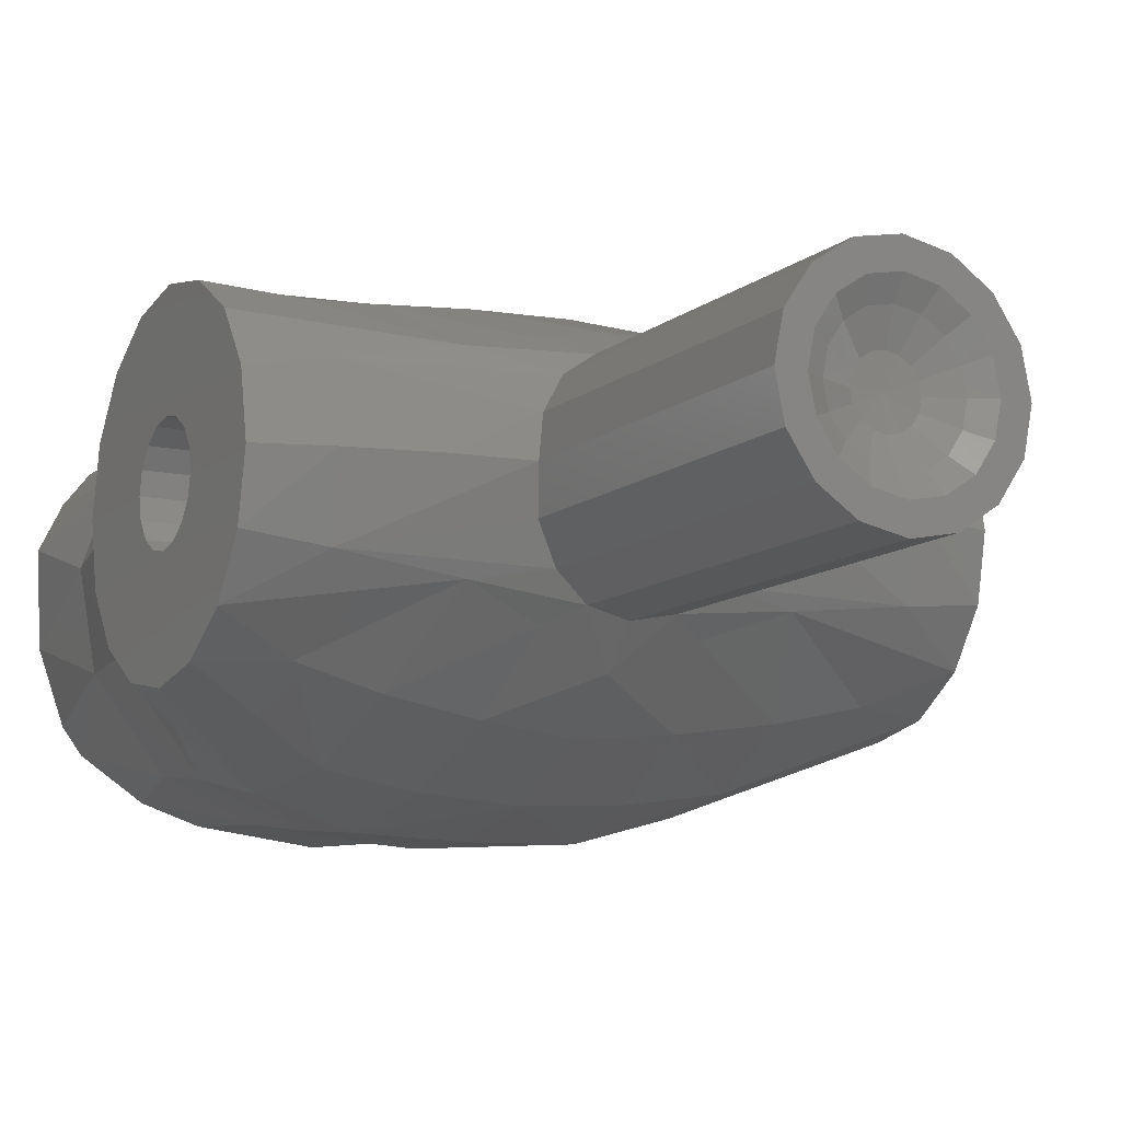
<metadata>
{"format":"stl","ext":"stl","renderer":"f3d","projection":"perspective","resolution":1024,"background":"white","views":[{"elev":-10.9,"azim":-29.0,"up":"+Z"}]}
</metadata>
<code>
# stl→obj: 440 verts, 814 faces
v 0.32 0.66 -0.032
v 0.3824 0.66 -0.02168
v 0.3673 0.66 -0.1182
v -0.3824 0.66 -0.02168
v -0.32 0.66 -0.032
v -0.3673 0.66 -0.1182
v 0.16 0.66 -0.192
v 0 0.66 -0.3084
v -0.16 0.66 -0.192
v 0 -0.732 0.008
v 0.01722 -0.736 0.04958
v -0 -0.736 0.053
v 0.03182 -0.736 0.03982
v 0.04158 -0.736 0.02522
v 0.045 -0.736 0.008
v 0.04158 -0.736 -0.009221
v 0.03182 -0.736 -0.02382
v 0.01722 -0.736 -0.03358
v 0 -0.736 -0.037
v -0.01722 -0.736 -0.03358
v -0.03182 -0.736 -0.02382
v -0.04158 -0.736 -0.009221
v -0.045 -0.736 0.008
v -0.04158 -0.736 0.02522
v -0.03182 -0.736 0.03982
v -0.01722 -0.736 0.04958
v 0 -0.736 0.053
v 0.16 0.22 0.128
v 0.2212 0.22 0.1158
v 0.2731 0.22 0.08114
v 0.3078 0.22 0.02923
v 0.32 0.22 -0.032
v 0.3078 0.22 -0.09323
v 0.2731 0.22 -0.1451
v 0.2212 0.22 -0.1798
v 0.16 0.22 -0.192
v 0.32 0.66 0.128
v 0.3078 0.66 0.02923
v 0.2731 0.66 0.08114
v 0.2212 0.66 0.1158
v 0.16 0.66 0.128
v 0.32 0.66 -0.192
v 0.2212 0.66 -0.1798
v 0.2731 0.66 -0.1451
v 0.3078 0.66 -0.09323
v -0.16 0.22 -0.192
v -0.2212 0.22 -0.1798
v -0.16 0.22 0.128
v -0.2731 0.22 -0.1451
v -0.3078 0.22 -0.09323
v -0.32 0.22 -0.032
v -0.3078 0.22 0.02923
v -0.2731 0.22 0.08114
v -0.2212 0.22 0.1158
v -0.3078 0.66 -0.09323
v -0.32 0.66 -0.192
v -0.2731 0.66 -0.1451
v -0.2212 0.66 -0.1798
v -0.16 0.66 0.128
v -0.2212 0.66 0.1158
v -0.32 0.66 0.128
v -0.2731 0.66 0.08114
v -0.3078 0.66 0.02923
v 0.4116 0.68 -0.0912
v 0.3824 0.68 -0.02168
v 0.418 0.68 0.0448
v -0.3824 0.68 -0.02168
v -0.4116 0.68 -0.0912
v -0.418 0.68 0.0448
v 0 0.68 0.2444
v 0.1736 0.68 0.2372
v -0.1736 0.68 0.2372
v -0.5 0.08 0.08
v -0.5 0.08 -0
v -0.5 0.07391 0.03061
v -0.5 0.05657 0.05657
v -0.5 0.03061 0.07391
v -0.5 0 0.08
v -0.5 0.08 -0.08
v -0.5 -0 -0.08
v -0.5 0.03061 -0.07391
v -0.5 0.05657 -0.05657
v -0.5 0.07391 -0.03061
v -0.5 -0.08 -0.08
v -0.5 -0.08 0
v -0.5 -0.07391 -0.03061
v -0.5 -0.05657 -0.05657
v -0.5 -0.03061 -0.07391
v -0.5 -0.08 0.08
v -0.5 -0.03061 0.07391
v -0.5 -0.05657 0.05657
v -0.5 -0.07391 0.03061
v 0.5 -0.08 0
v 0.5 -0.07391 0.03061
v 0.5 -0.08 0.08
v 0.5 -0.05657 0.05657
v 0.5 -0.03061 0.07391
v 0.5 0 0.08
v 0.5 -0 -0.08
v 0.5 -0.03061 -0.07391
v 0.5 -0.08 -0.08
v 0.5 -0.05657 -0.05657
v 0.5 -0.07391 -0.03061
v 0.5 0.08 -0
v 0.5 0.07391 -0.03061
v 0.5 0.08 -0.08
v 0.5 0.05657 -0.05657
v 0.5 0.03061 -0.07391
v 0.5 0.03061 0.07391
v 0.5 0.08 0.08
v 0.5 0.05657 0.05657
v 0.5 0.07391 0.03061
v 0.06123 -0.22 -0.1398
v 4e-06 -0.212 -0.152
v 0 -0.16 -0.208
v 0 -0.076 -0.276
v 0.132 -0.092 -0.264
v 0 0.356 -0.372
v 0.156 0.2 -0.372
v 0 0.204 -0.376
v 0 0.056 -0.344
v 0.164 0.352 -0.356
v 0.144 0.048 -0.336
v 0 0.68 -0.3436
v 0.164 0.5 -0.336
v 0 0.504 -0.352
v 0.1732 0.68 -0.3224
v 0.16 -0.284 0.008
v 0.1478 -0.26 -0.05323
v 0.388 -0.227 -0.1041
v 0.1131 -0.24 -0.1051
v 0.264 -0.272 0.008
v 0.396 -0.2564 0.004164
v 0.5 -0.2217 -0.09185
v 0.5 -0.24 0
v 0.5 -0.1697 -0.1697
v 0.22 -0.224 -0.124
v 0.388 -0.1219 -0.2164
v 0.268 -0.108 -0.244
v 0.5 -0.09185 -0.2217
v 0.28 0.036 -0.316
v 0.396 0.02 -0.276
v 0.5 0 -0.24
v 0.296 0.192 -0.332
v 0.412 0.172 -0.26
v 0.5 0.09185 -0.2217
v 0.5 0.1697 -0.1697
v 0.312 0.336 -0.3
v 0.436 0.308 -0.156
v 0.404 0.48 -0.152
v 0.3 0.492 -0.28
v 0.3468 0.68 -0.234
v 0.3748 0.68 -0.1964
v 0.2572 0.68 -0.2944
v 0.108 -0.192 -0.164
v 0.116 -0.192 0.18
v 0 -0.152 0.212
v 0 -0.228 0.168
v 0.06123 -0.24 0.1558
v 0.148 -0.088 0.236
v 0 -0.068 0.248
v 0.148 0.036 0.268
v 0 0.048 0.272
v 0.148 0.312 0.236
v 0 0.176 0.264
v 0.148 0.172 0.26
v 0 0.312 0.248
v 0 0.468 0.232
v 0.144 0.472 0.22
v 0.1131 -0.256 0.1211
v 0.1478 -0.272 0.06923
v 0.388 -0.2312 0.1124
v 0.228 -0.228 0.148
v 0.5 -0.2217 0.09185
v 0.42 0.296 0.128
v 0.392 0.156 0.216
v 0.5 0.1697 0.1697
v 0.5 0.09185 0.2217
v 0.384 0.01261 0.2497
v 0.5 0 0.24
v 0.5 -0.09185 0.2217
v 0.384 -0.1219 0.2081
v 0.5 -0.1697 0.1697
v 0.268 -0.104 0.22
v 0.284 0.308 0.208
v 0.276 0.164 0.24
v 0.268 0.024 0.256
v 0.388 0.468 0.108
v 0.28 0.472 0.18
v 0.3844 0.68 0.1128
v 0.3472 0.68 0.1596
v 0.3068 0.68 0.188
v 0.5 0.2217 -0.09185
v 0.464 0.304 -0.008
v 0.5 0.24 0
v 0.432 0.468 -0.016
v 0.5 0.2217 0.09185
v -0.06123 -0.22 -0.1398
v -0.1131 -0.24 -0.1051
v -0.22 -0.224 -0.124
v -0.108 -0.192 -0.164
v -0.388 -0.227 -0.1041
v -0.268 -0.108 -0.244
v -0.132 -0.092 -0.264
v -0.28 0.036 -0.316
v -0.144 0.048 -0.336
v -0.296 0.192 -0.332
v -0.156 0.2 -0.372
v -0.164 0.352 -0.356
v -0.312 0.336 -0.3
v -0.3 0.492 -0.28
v -0.164 0.5 -0.336
v -0.2572 0.68 -0.2944
v -0.1732 0.68 -0.3224
v -0.3468 0.68 -0.234
v -0.404 0.48 -0.152
v -0.3748 0.68 -0.1964
v -0.436 0.308 -0.156
v -0.5 -0.09185 -0.2217
v -0.396 0.02 -0.276
v -0.5 0 -0.24
v -0.412 0.172 -0.26
v -0.5 0.1697 -0.1697
v -0.5 0.09185 -0.2217
v -0.388 -0.1219 -0.2164
v -0.5 -0.1697 -0.1697
v -0.5 -0.2217 -0.09185
v -0.396 -0.2564 0.004164
v -0.5 -0.24 0
v -0.264 -0.272 0.008
v -0.16 -0.284 0.008
v -0.1478 -0.26 -0.05323
v -4e-06 -0.212 -0.152
v -0.28 0.472 0.18
v -0.144 0.472 0.22
v -0.3068 0.68 0.188
v -0.284 0.308 0.208
v -0.148 0.312 0.236
v -0.276 0.164 0.24
v -0.148 0.172 0.26
v -0.268 0.024 0.256
v -0.148 0.036 0.268
v -0.148 -0.088 0.236
v -0.268 -0.104 0.22
v -0.116 -0.192 0.18
v -0.228 -0.228 0.148
v -0.3472 0.68 0.1596
v -0.388 0.468 0.108
v -0.3844 0.68 0.1128
v -0.42 0.296 0.128
v -0.392 0.156 0.216
v -0.384 0.01261 0.2497
v -0.384 -0.1219 0.2081
v -0.5 -0.1697 0.1697
v -0.388 -0.2312 0.1124
v -0.5 -0.2217 0.09185
v -0.5 -0.09185 0.2217
v -0.5 0 0.24
v -0.5 0.09185 0.2217
v -0.5 0.1697 0.1697
v -0.1131 -0.256 0.1211
v -0.1478 -0.272 0.06923
v -0.06123 -0.24 0.1558
v -0.432 0.468 -0.016
v -0.464 0.304 -0.008
v -0.5 0.2217 0.09185
v -0.5 0.24 0
v -0.5 0.2217 -0.09185
v 0.1314 0.66 -0.2991
v 0.251 0.66 -0.264
v 0.3248 0.66 -0.1977
v 0.3637 0.66 0.07424
v 0.1182 0.66 0.2057
v 0.2148 0.66 0.1887
v -0.1314 0.66 -0.2991
v -0.251 0.66 -0.264
v -0.3248 0.66 -0.1977
v -0.3637 0.66 0.07424
v -0.2148 0.66 0.1887
v -0.1182 0.66 0.2057
v 0 -0.772 0.168
v 0 -0.172 0.168
v -0.06123 -0.172 0.1558
v -0.06123 -0.772 0.1558
v -0.1131 -0.172 0.1211
v -0.1131 -0.772 0.1211
v -0.1478 -0.172 0.06923
v -0.1478 -0.772 0.06923
v -0.16 -0.172 0.008
v -0.16 -0.772 0.008
v -0.1478 -0.172 -0.05323
v -0.1478 -0.772 -0.05323
v -0.1131 -0.172 -0.1051
v -0.1131 -0.772 -0.1051
v -0.06123 -0.172 -0.1398
v -0.06123 -0.772 -0.1398
v -0 -0.172 -0.152
v -0 -0.772 -0.152
v 0.06123 -0.172 -0.1398
v 0.06123 -0.772 -0.1398
v 0.1131 -0.172 -0.1051
v 0.1131 -0.772 -0.1051
v 0.1478 -0.172 -0.05323
v 0.1478 -0.772 -0.05323
v 0.16 -0.172 0.008
v 0.16 -0.772 0.008
v 0.1478 -0.172 0.06923
v 0.1478 -0.772 0.06923
v 0.1131 -0.172 0.1211
v 0.1131 -0.772 0.1211
v 0.06123 -0.172 0.1558
v 0.06123 -0.772 0.1558
v 0 -0.772 0.128
v -0.04592 -0.772 0.1189
v -0.08485 -0.772 0.09285
v -0.1109 -0.772 0.05392
v -0.12 -0.772 0.008
v -0.1109 -0.772 -0.03792
v -0.08485 -0.772 -0.07685
v -0.04592 -0.772 -0.1029
v -0 -0.772 -0.112
v 0.04592 -0.772 -0.1029
v 0.08485 -0.772 -0.07685
v 0.1109 -0.772 -0.03792
v 0.12 -0.772 0.008
v 0.1109 -0.772 0.05392
v 0.08485 -0.772 0.09285
v 0.04592 -0.772 0.1189
v -0 -0.772 0.128
v -0 -0.754 0.098
v 0.03444 -0.754 0.09115
v 0.06364 -0.754 0.07164
v 0.08315 -0.754 0.04244
v 0.09 -0.754 0.008
v 0.08315 -0.754 -0.02644
v 0.06364 -0.754 -0.05564
v 0.03444 -0.754 -0.07515
v 0 -0.754 -0.082
v 0 -0.772 -0.112
v -0.03444 -0.754 -0.07515
v -0.06364 -0.754 -0.05564
v -0.08315 -0.754 -0.02644
v -0.09 -0.754 0.008
v -0.08315 -0.754 0.04244
v -0.06364 -0.754 0.07164
v -0.03444 -0.754 0.09115
v 0 -0.754 0.098
v -0.3248 0.68 -0.1977
v -0.3673 0.68 -0.1182
v -0.251 0.68 -0.264
v -0.1314 0.68 -0.2991
v 0 0.68 -0.3084
v -0.32 0.68 0.128
v -0.2148 0.68 0.1887
v -0.3637 0.68 0.07424
v 0.2148 0.68 0.1887
v 0.32 0.68 0.128
v 0.1182 0.68 0.2057
v -0.1182 0.68 0.2057
v 0.3673 0.68 -0.1182
v 0.3248 0.68 -0.1977
v 0.3637 0.68 0.07424
v 0.1314 0.68 -0.2991
v 0.251 0.68 -0.264
v 0.5 0 -0.08
v 0.5 0.08 0
v -0.5 0 -0.08
v -0.5 0.08 0
v 0.16 0 -0.1
v -0.16 0 -0.1
v -0.16 -0.03827 -0.09239
v 0.16 -0.03827 -0.09239
v -0.16 -0.07071 -0.07071
v 0.16 -0.07071 -0.07071
v -0.16 -0.09239 -0.03827
v 0.16 -0.09239 -0.03827
v -0.16 -0.1 -0
v 0.16 -0.1 -0
v -0.16 -0.09239 0.03827
v 0.16 -0.09239 0.03827
v -0.16 -0.07071 0.07071
v 0.16 -0.07071 0.07071
v -0.16 -0.03827 0.09239
v 0.16 -0.03827 0.09239
v -0.16 -0 0.1
v 0.16 -0 0.1
v -0.16 0.03827 0.09239
v 0.16 0.03827 0.09239
v -0.16 0.07071 0.07071
v 0.16 0.07071 0.07071
v -0.16 0.09239 0.03827
v 0.16 0.09239 0.03827
v -0.16 0.1 0
v 0.16 0.1 0
v -0.16 0.09239 -0.03827
v 0.16 0.09239 -0.03827
v -0.16 0.07071 -0.07071
v 0.16 0.07071 -0.07071
v -0.16 0.03827 -0.09239
v 0.16 0.03827 -0.09239
v -0.16 0 0.08
v -0.16 0.03061 0.07391
v -0.16 0.05657 0.05657
v -0.16 0.07391 0.03061
v -0.16 0.08 -0
v -0.16 0.07391 -0.03061
v -0.16 0.05657 -0.05657
v -0.16 0.03061 -0.07391
v -0.16 -0 -0.08
v -0.16 -0.03061 -0.07391
v -0.16 -0.05657 -0.05657
v -0.16 -0.07391 -0.03061
v -0.16 -0.08 0
v -0.16 -0.07391 0.03061
v -0.16 -0.05657 0.05657
v -0.16 -0.03061 0.07391
v -0.16 0 0.1
v -0.16 -0.1 0
v -0.16 -0 -0.1
v -0.16 0.1 -0
v 0.16 0 0.08
v 0.16 -0.03061 0.07391
v 0.16 -0.05657 0.05657
v 0.16 -0.07391 0.03061
v 0.16 -0.08 0
v 0.16 -0.07391 -0.03061
v 0.16 -0.05657 -0.05657
v 0.16 -0.03061 -0.07391
v 0.16 -0 -0.08
v 0.16 0.03061 -0.07391
v 0.16 0.05657 -0.05657
v 0.16 0.07391 -0.03061
v 0.16 0.08 -0
v 0.16 0.07391 0.03061
v 0.16 0.05657 0.05657
v 0.16 0.03061 0.07391
v 0.16 0 0.1
v 0.16 0.1 -0
v 0.16 -0 -0.1
v 0.16 -0.1 0
f 1 2 3
f 4 5 6
f 7 8 9
f 10 11 12
f 10 13 11
f 10 14 13
f 10 15 14
f 10 16 15
f 10 17 16
f 10 18 17
f 10 19 18
f 10 20 19
f 10 21 20
f 10 22 21
f 10 23 22
f 10 24 23
f 10 25 24
f 10 26 25
f 10 27 26
f 28 29 30
f 28 30 31
f 28 31 32
f 28 32 33
f 28 33 34
f 28 34 35
f 28 35 36
f 37 1 38
f 37 38 39
f 37 39 40
f 37 40 41
f 42 7 43
f 42 43 44
f 42 44 45
f 42 45 1
f 46 47 48
f 47 49 48
f 49 50 48
f 50 51 48
f 51 52 48
f 52 53 48
f 53 54 48
f 5 55 56
f 55 57 56
f 57 58 56
f 58 9 56
f 59 60 61
f 60 62 61
f 62 63 61
f 63 5 61
f 64 65 66
f 67 68 69
f 70 71 72
f 73 74 75
f 73 75 76
f 73 76 77
f 73 77 78
f 79 80 81
f 79 81 82
f 79 82 83
f 79 83 74
f 84 85 86
f 84 86 87
f 84 87 88
f 84 88 80
f 89 78 90
f 89 90 91
f 89 91 92
f 89 92 85
f 93 94 95
f 94 96 95
f 96 97 95
f 97 98 95
f 99 100 101
f 100 102 101
f 102 103 101
f 103 93 101
f 104 105 106
f 105 107 106
f 107 108 106
f 108 99 106
f 98 109 110
f 109 111 110
f 111 112 110
f 112 104 110
f 113 114 115
f 115 116 117
f 118 119 120
f 121 120 119
f 118 122 119
f 121 119 123
f 124 125 126
f 124 127 125
f 128 129 130
f 130 129 131
f 130 132 128
f 130 133 132
f 134 133 130
f 134 135 133
f 130 136 134
f 136 130 137
f 137 138 136
f 137 139 138
f 138 140 136
f 140 138 141
f 142 143 140
f 138 139 141
f 143 142 144
f 145 146 143
f 145 147 146
f 145 148 149
f 149 147 145
f 145 144 148
f 142 141 144
f 144 145 143
f 141 142 140
f 148 150 149
f 148 151 150
f 150 151 152
f 152 153 150
f 154 152 151
f 154 151 125
f 125 127 154
f 122 151 148
f 122 125 151
f 122 148 144
f 122 144 119
f 141 123 119
f 119 144 141
f 141 117 123
f 141 139 117
f 139 137 155
f 155 117 139
f 131 137 130
f 113 155 137
f 137 131 113
f 156 157 158
f 156 158 159
f 160 157 156
f 160 161 157
f 161 162 163
f 161 160 162
f 164 165 166
f 164 167 165
f 168 169 71
f 71 70 168
f 170 171 172
f 159 170 173
f 173 156 159
f 171 128 132
f 172 173 170
f 133 174 172
f 133 135 174
f 175 176 177
f 176 178 177
f 179 178 176
f 179 180 178
f 179 181 180
f 179 182 181
f 182 183 181
f 183 182 173
f 172 174 183
f 173 172 183
f 182 184 173
f 179 184 182
f 185 176 175
f 185 186 176
f 179 187 184
f 176 186 187
f 187 179 176
f 185 175 188
f 185 188 189
f 188 190 191
f 192 189 188
f 188 191 192
f 184 156 173
f 184 160 156
f 160 184 187
f 160 187 162
f 187 186 166
f 166 162 187
f 164 186 185
f 164 166 186
f 185 189 169
f 169 164 185
f 189 192 71
f 71 169 189
f 149 193 147
f 194 193 149
f 194 195 193
f 196 150 64
f 64 66 196
f 153 64 150
f 194 197 195
f 194 175 197
f 175 177 197
f 194 188 175
f 194 196 188
f 188 196 66
f 188 66 190
f 198 199 200
f 200 201 198
f 202 200 199
f 203 204 201
f 201 200 203
f 204 203 205
f 206 204 205
f 205 207 208
f 208 206 205
f 208 207 209
f 207 210 209
f 211 212 209
f 210 211 209
f 213 214 212
f 212 211 213
f 211 215 213
f 216 217 215
f 215 211 216
f 216 211 210
f 218 216 210
f 219 220 205
f 221 222 207
f 207 205 220
f 210 207 222
f 222 223 218
f 218 210 222
f 224 223 222
f 221 224 222
f 207 220 221
f 205 203 225
f 219 221 220
f 205 225 219
f 226 219 225
f 225 203 200
f 226 225 200
f 200 202 226
f 227 226 202
f 228 229 227
f 202 228 227
f 230 228 202
f 231 230 202
f 199 232 202
f 202 232 231
f 212 214 124
f 126 212 124
f 206 208 121
f 208 209 118
f 208 120 121
f 120 208 118
f 204 116 115
f 115 233 198
f 234 235 72
f 72 236 234
f 237 238 235
f 235 234 237
f 239 240 238
f 237 239 238
f 241 242 240
f 240 239 241
f 242 241 243
f 241 244 243
f 245 243 244
f 246 245 244
f 236 247 248
f 248 234 236
f 247 249 248
f 234 248 237
f 248 250 237
f 251 252 241
f 241 239 251
f 244 241 252
f 251 239 237
f 250 251 237
f 253 244 252
f 246 244 253
f 254 255 246
f 254 256 255
f 246 253 254
f 257 254 253
f 257 253 252
f 258 257 252
f 259 258 252
f 251 259 252
f 260 259 251
f 260 251 250
f 256 229 228
f 255 256 228
f 261 246 255
f 230 231 262
f 263 245 246
f 246 261 263
f 255 262 261
f 168 70 72
f 72 235 168
f 165 167 238
f 240 165 238
f 242 243 161
f 163 242 161
f 157 161 243
f 245 157 243
f 263 158 245
f 158 157 245
f 249 69 248
f 69 264 248
f 248 264 265
f 250 248 265
f 266 260 250
f 266 250 265
f 267 266 265
f 216 68 217
f 264 69 68
f 68 216 264
f 268 267 265
f 218 268 265
f 223 268 218
f 269 8 7
f 269 7 270
f 270 7 42
f 270 42 271
f 271 42 1
f 271 1 3
f 1 37 272
f 1 272 2
f 41 273 274
f 41 274 37
f 9 8 275
f 9 275 276
f 56 9 276
f 56 276 277
f 5 56 277
f 5 277 6
f 278 61 5
f 278 5 4
f 279 280 59
f 279 59 61
f 59 280 273
f 59 273 41
f 281 282 283
f 281 283 284
f 284 283 285
f 284 285 286
f 286 285 287
f 286 287 288
f 288 287 289
f 288 289 290
f 290 289 291
f 290 291 292
f 292 291 293
f 292 293 294
f 294 293 295
f 294 295 296
f 296 295 297
f 296 297 298
f 298 297 299
f 298 299 300
f 300 299 301
f 300 301 302
f 302 301 303
f 302 303 304
f 304 303 305
f 304 305 306
f 306 305 307
f 306 307 308
f 308 307 309
f 308 309 310
f 310 309 311
f 310 311 312
f 312 311 282
f 312 282 281
f 313 281 284
f 313 284 314
f 314 284 286
f 314 286 315
f 315 286 288
f 315 288 316
f 316 288 290
f 316 290 317
f 317 290 292
f 317 292 318
f 318 292 294
f 318 294 319
f 319 294 296
f 319 296 320
f 320 296 298
f 320 298 321
f 321 298 300
f 321 300 322
f 322 300 302
f 322 302 323
f 323 302 304
f 323 304 324
f 324 304 306
f 324 306 325
f 325 306 308
f 325 308 326
f 326 308 310
f 326 310 327
f 327 310 312
f 327 312 328
f 328 312 281
f 328 281 313
f 329 330 331
f 329 331 328
f 328 331 332
f 328 332 327
f 327 332 333
f 327 333 326
f 326 333 334
f 326 334 325
f 325 334 335
f 325 335 324
f 324 335 336
f 324 336 323
f 323 336 337
f 323 337 322
f 322 337 338
f 322 338 339
f 339 338 340
f 339 340 320
f 320 340 341
f 320 341 319
f 319 341 342
f 319 342 318
f 318 342 343
f 318 343 317
f 317 343 344
f 317 344 316
f 316 344 345
f 316 345 315
f 315 345 346
f 315 346 314
f 314 346 347
f 314 347 313
f 330 12 11
f 330 11 331
f 331 11 13
f 331 13 332
f 332 13 14
f 332 14 333
f 333 14 15
f 333 15 334
f 334 15 16
f 334 16 335
f 335 16 17
f 335 17 336
f 336 17 18
f 336 18 337
f 337 18 19
f 337 19 338
f 338 19 20
f 338 20 340
f 340 20 21
f 340 21 341
f 341 21 22
f 341 22 342
f 342 22 23
f 342 23 343
f 343 23 24
f 343 24 344
f 344 24 25
f 344 25 345
f 345 25 26
f 345 26 346
f 346 26 27
f 346 27 347
f 28 41 40
f 28 40 29
f 29 40 39
f 29 39 30
f 30 39 38
f 30 38 31
f 31 38 1
f 31 1 32
f 32 1 45
f 32 45 33
f 33 45 44
f 33 44 34
f 34 44 43
f 34 43 35
f 35 43 7
f 35 7 36
f 46 9 58
f 46 58 47
f 47 58 57
f 47 57 49
f 49 57 55
f 49 55 50
f 50 55 5
f 50 5 51
f 51 5 63
f 51 63 52
f 52 63 62
f 52 62 53
f 53 62 60
f 53 60 54
f 54 60 59
f 54 59 48
f 36 46 48
f 36 48 28
f 48 59 41
f 48 41 28
f 36 7 9
f 36 9 46
f 348 349 6
f 348 6 277
f 350 348 277
f 350 277 276
f 351 350 276
f 351 276 275
f 352 351 275
f 352 275 8
f 353 354 279
f 353 279 61
f 355 353 61
f 355 61 278
f 67 355 278
f 67 278 4
f 349 67 4
f 349 4 6
f 356 357 37
f 356 37 274
f 358 356 274
f 358 274 273
f 359 358 273
f 359 273 280
f 354 359 280
f 354 280 279
f 360 361 271
f 360 271 3
f 65 360 3
f 65 3 2
f 362 65 2
f 362 2 272
f 357 362 272
f 357 272 37
f 363 352 8
f 363 8 269
f 364 363 269
f 364 269 270
f 361 364 270
f 361 270 271
f 124 352 363
f 124 363 127
f 127 363 364
f 127 364 154
f 154 364 361
f 154 361 152
f 152 361 360
f 152 360 153
f 360 65 64
f 360 64 153
f 65 362 190
f 65 190 66
f 191 190 362
f 191 362 357
f 192 191 357
f 192 357 356
f 192 356 358
f 192 358 71
f 351 352 124
f 351 124 214
f 350 351 214
f 350 214 213
f 348 350 213
f 348 213 215
f 349 348 215
f 349 215 217
f 68 67 349
f 68 349 217
f 249 355 67
f 249 67 69
f 355 249 247
f 355 247 353
f 353 247 236
f 353 236 354
f 359 354 236
f 359 236 72
f 358 359 72
f 358 72 71
f 95 183 174
f 95 174 93
f 93 174 135
f 93 135 134
f 101 93 134
f 101 134 136
f 101 136 140
f 101 140 365
f 365 140 143
f 365 143 146
f 106 365 146
f 106 146 147
f 106 147 193
f 106 193 366
f 366 193 195
f 366 195 197
f 110 366 197
f 110 197 177
f 110 177 178
f 110 178 98
f 98 178 180
f 98 180 181
f 95 98 181
f 95 181 183
f 256 254 89
f 256 89 85
f 229 256 85
f 229 85 227
f 227 85 84
f 227 84 226
f 219 226 84
f 219 84 367
f 221 219 367
f 221 367 224
f 224 367 79
f 224 79 223
f 268 223 79
f 268 79 368
f 267 268 368
f 267 368 266
f 266 368 73
f 266 73 260
f 259 260 73
f 259 73 78
f 258 259 78
f 258 78 257
f 257 78 89
f 257 89 254
f 369 370 371
f 369 371 372
f 372 371 373
f 372 373 374
f 374 373 375
f 374 375 376
f 376 375 377
f 376 377 378
f 378 377 379
f 378 379 380
f 380 379 381
f 380 381 382
f 382 381 383
f 382 383 384
f 384 383 385
f 384 385 386
f 386 385 387
f 386 387 388
f 388 387 389
f 388 389 390
f 390 389 391
f 390 391 392
f 392 391 393
f 392 393 394
f 394 393 395
f 394 395 396
f 396 395 397
f 396 397 398
f 398 397 399
f 398 399 400
f 400 399 370
f 400 370 369
f 401 78 77
f 401 77 402
f 402 77 76
f 402 76 403
f 403 76 75
f 403 75 404
f 404 75 74
f 404 74 405
f 405 74 83
f 405 83 406
f 406 83 82
f 406 82 407
f 407 82 81
f 407 81 408
f 408 81 80
f 408 80 409
f 409 80 88
f 409 88 410
f 410 88 87
f 410 87 411
f 411 87 86
f 411 86 412
f 412 86 85
f 412 85 413
f 413 85 92
f 413 92 414
f 414 92 91
f 414 91 415
f 415 91 90
f 415 90 416
f 416 90 78
f 416 78 401
f 401 417 383
f 401 383 416
f 416 383 381
f 416 381 415
f 415 381 379
f 415 379 414
f 414 379 418
f 414 418 413
f 413 418 375
f 413 375 412
f 412 375 373
f 412 373 411
f 411 373 371
f 411 371 410
f 410 371 419
f 410 419 409
f 409 419 399
f 409 399 408
f 408 399 397
f 408 397 407
f 407 397 395
f 407 395 406
f 406 395 420
f 406 420 405
f 405 420 391
f 405 391 404
f 404 391 389
f 404 389 403
f 403 389 387
f 403 387 402
f 402 387 417
f 402 417 401
f 421 98 97
f 421 97 422
f 422 97 96
f 422 96 423
f 423 96 94
f 423 94 424
f 424 94 93
f 424 93 425
f 425 93 103
f 425 103 426
f 426 103 102
f 426 102 427
f 427 102 100
f 427 100 428
f 428 100 99
f 428 99 429
f 429 99 108
f 429 108 430
f 430 108 107
f 430 107 431
f 431 107 105
f 431 105 432
f 432 105 104
f 432 104 433
f 433 104 112
f 433 112 434
f 434 112 111
f 434 111 435
f 435 111 109
f 435 109 436
f 436 109 98
f 436 98 421
f 421 437 388
f 421 388 436
f 436 388 390
f 436 390 435
f 435 390 392
f 435 392 434
f 434 392 438
f 434 438 433
f 433 438 396
f 433 396 432
f 432 396 398
f 432 398 431
f 431 398 400
f 431 400 430
f 430 400 439
f 430 439 429
f 429 439 372
f 429 372 428
f 428 372 374
f 428 374 427
f 427 374 376
f 427 376 426
f 426 376 440
f 426 440 425
f 425 440 380
f 425 380 424
f 424 380 382
f 424 382 423
f 423 382 384
f 423 384 422
f 422 384 437
f 422 437 421
f 117 155 113
f 117 113 115
f 121 123 117
f 121 117 116
f 122 118 126
f 122 126 125
f 162 166 165
f 162 165 163
f 167 164 169
f 167 169 168
f 133 172 171
f 133 171 132
f 194 149 150
f 194 150 196
f 212 126 118
f 212 118 209
f 116 204 206
f 116 206 121
f 115 198 201
f 115 201 204
f 230 262 255
f 230 255 228
f 168 235 238
f 168 238 167
f 163 165 240
f 163 240 242
f 264 216 218
f 264 218 265

</code>
